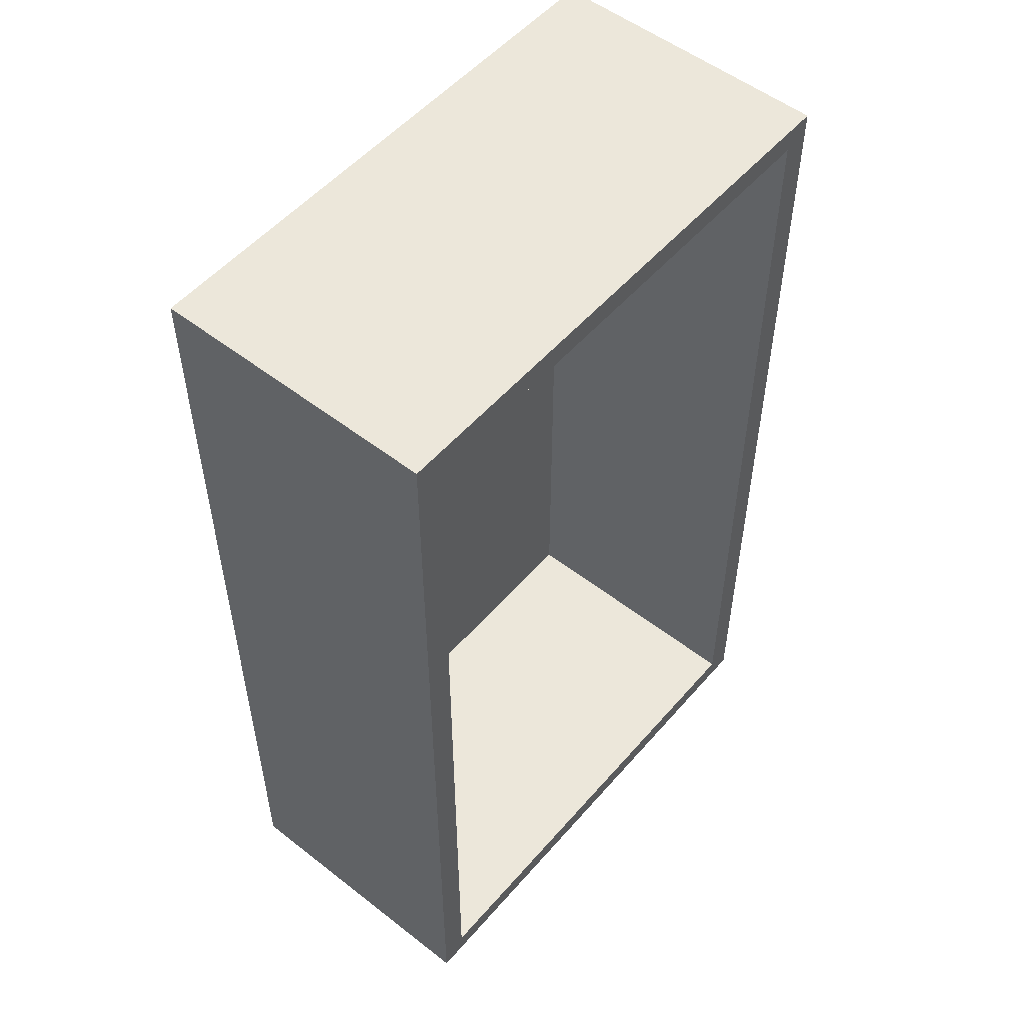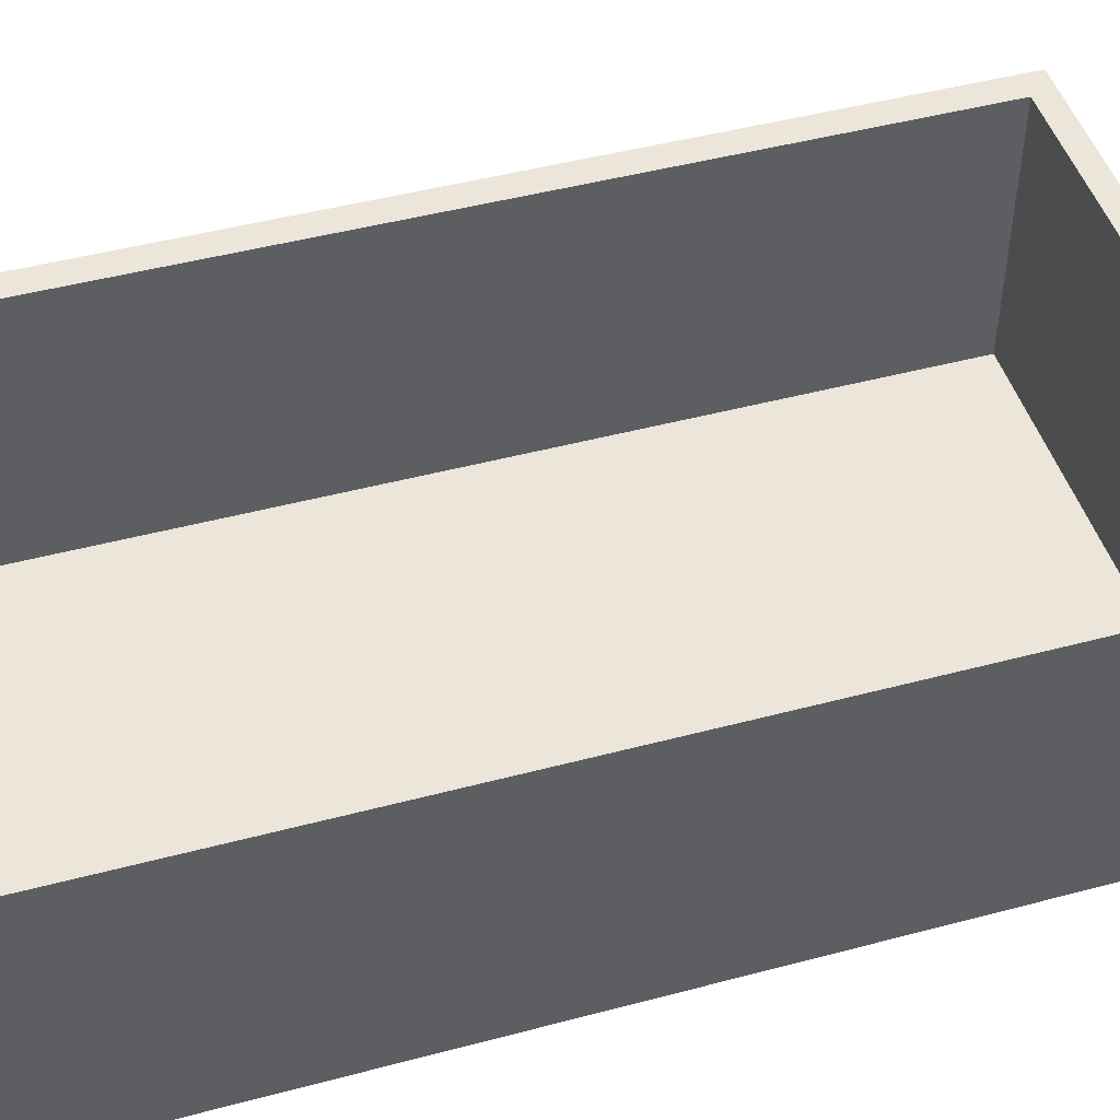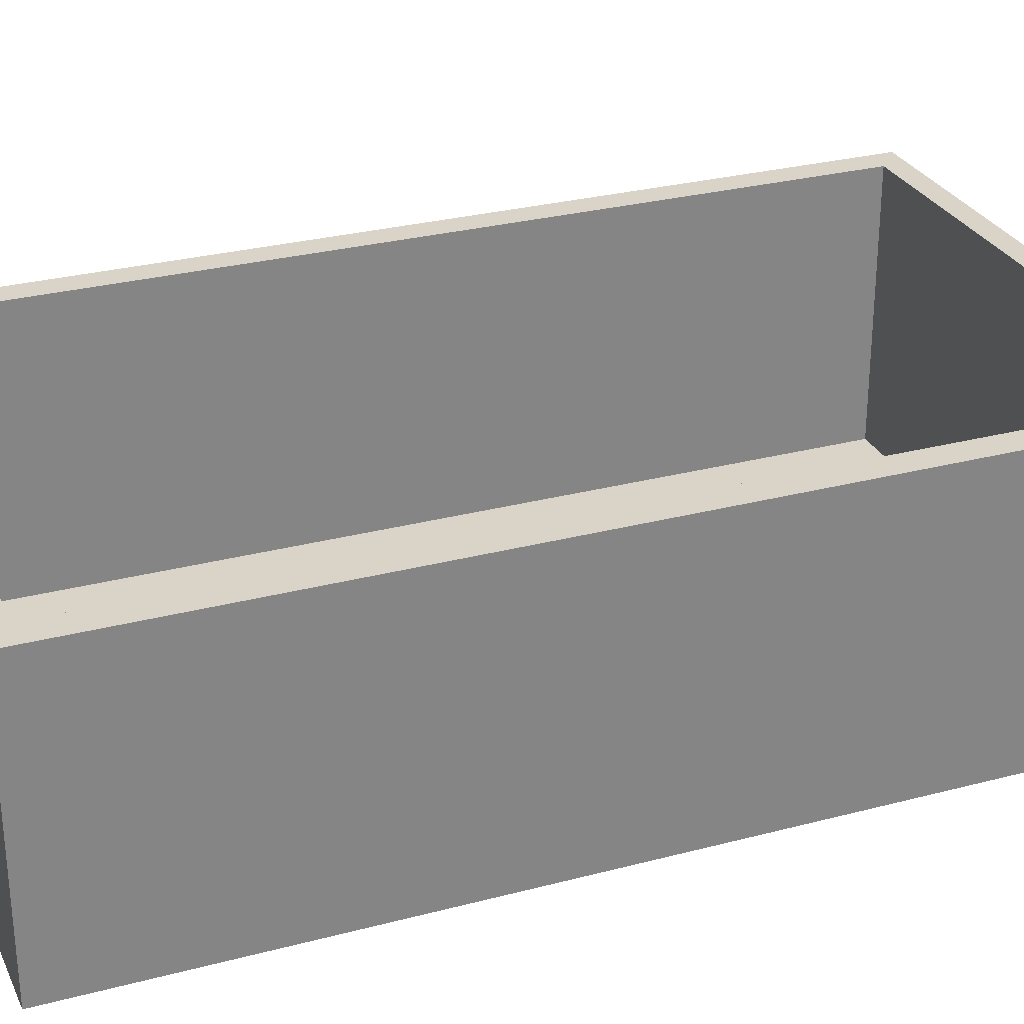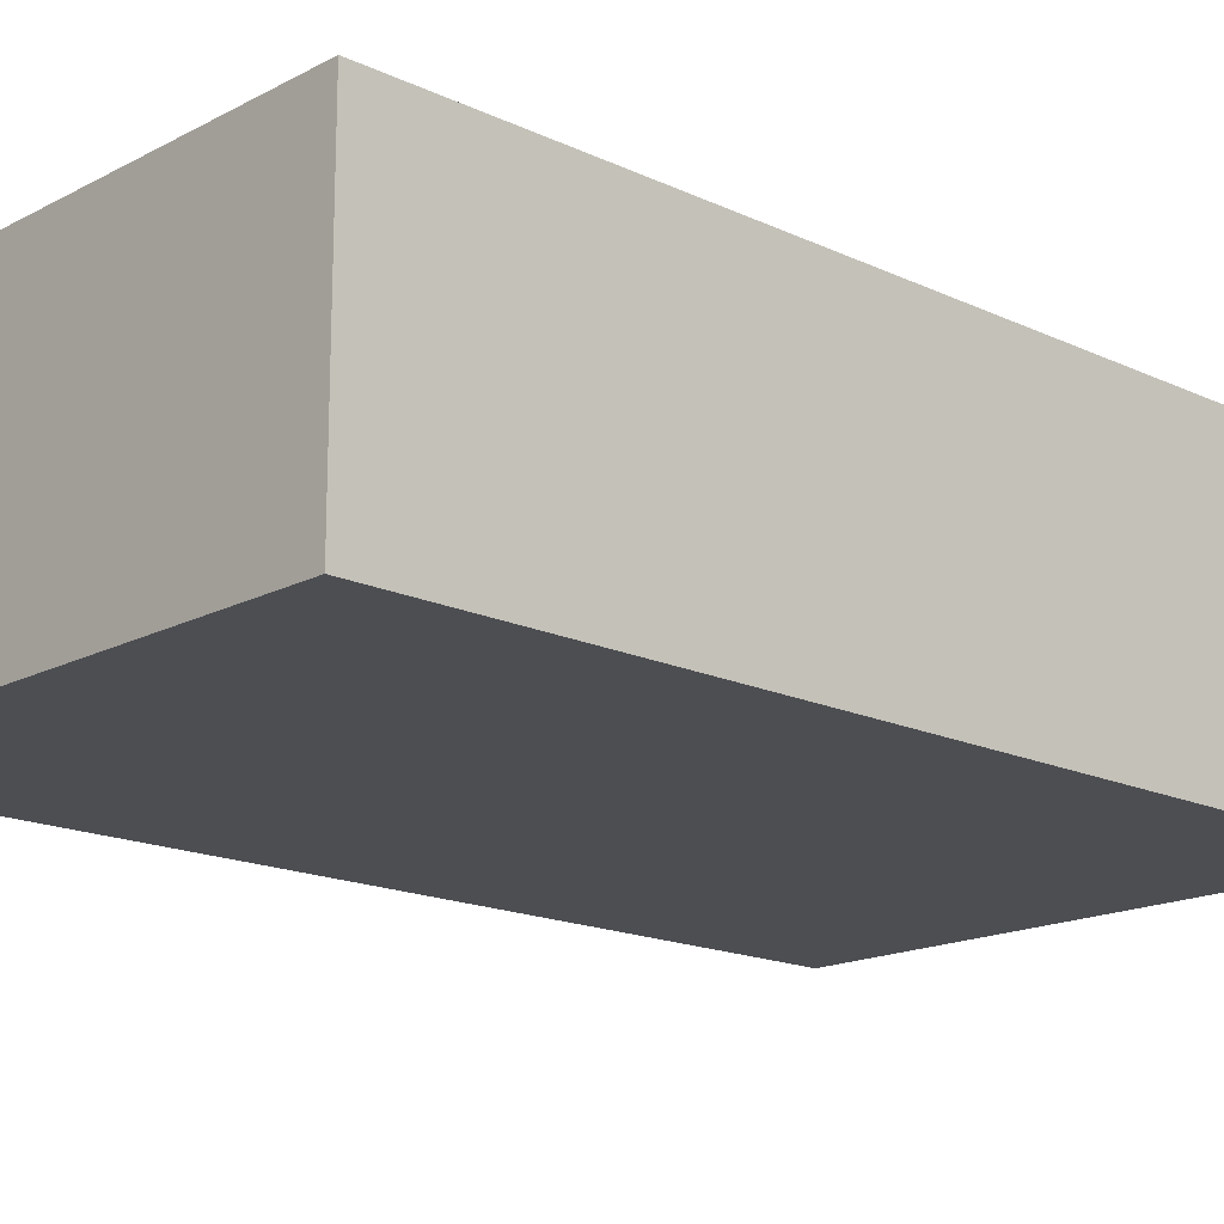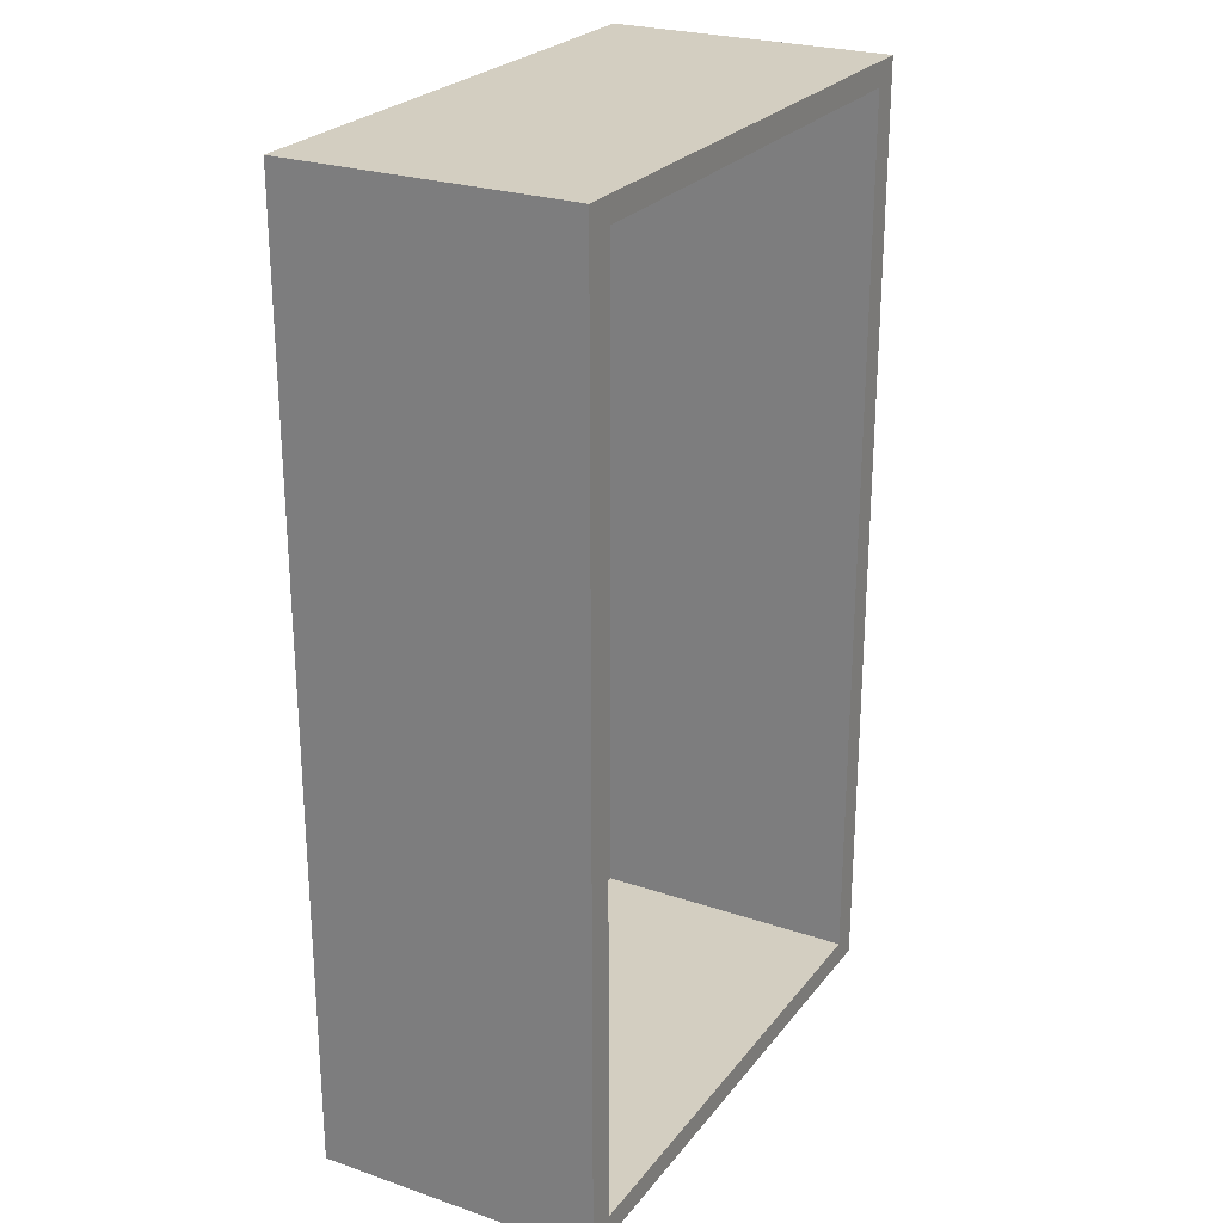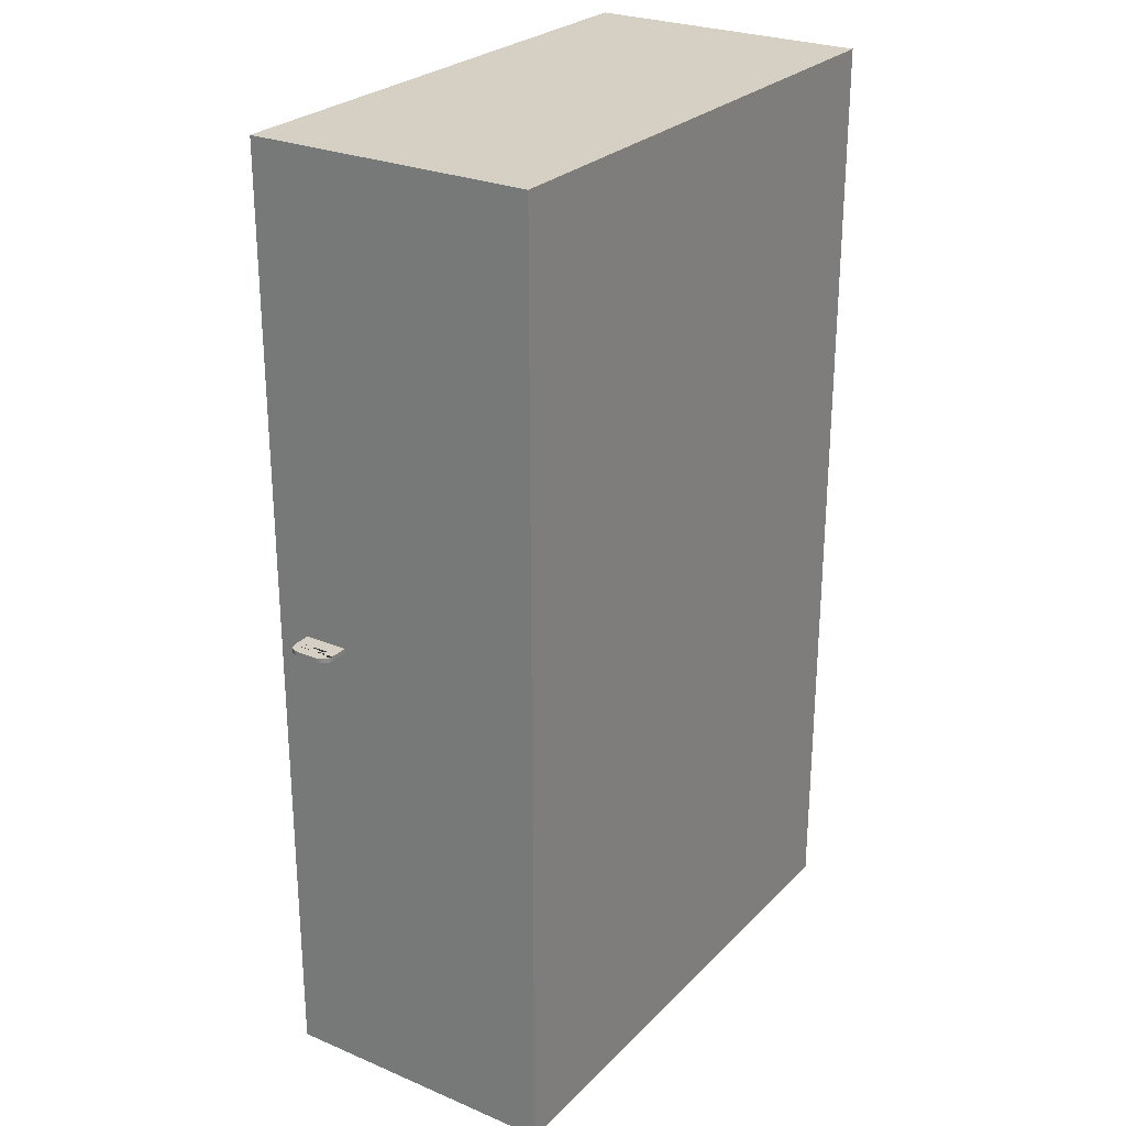
<metadata>
{"format":"obj","ext":"obj","renderer":"f3d","projection":"perspective","resolution":1024,"background":"white","views":[{"elev":53.2,"azim":129.8,"up":"+Z"},{"elev":47.4,"azim":73.3,"up":"+Y"},{"elev":28.5,"azim":68.4,"up":"+Y"},{"elev":-16.8,"azim":46.6,"up":"+Y"},{"elev":25.2,"azim":118.8,"up":"+Z"},{"elev":26.4,"azim":-56.4,"up":"+Z"}]}
</metadata>
<code>
g default
v -25.93 9.786 -0.2159
v -25.93 9.786 0.2159
v -26.49 9.786 0.2159
v -26.49 9.786 -0.2159
v -26.49 7.017 0.2159
v -26.49 7.017 -0.2159
v -25.93 7.017 0.2159
v -25.93 7.017 -0.2159
v -27.37 9.325 -0.2159
v -27.29 9.72 -0.2159
v -27.07 10.06 -0.2159
v -26.73 10.28 -0.2159
v -26.34 10.36 -0.2159
v -24.66 10.36 -0.2159
v -24.66 6.225 -0.2159
v -26.34 6.225 -0.2159
v -26.73 6.304 -0.2159
v -27.07 6.528 -0.2159
v -27.29 6.863 -0.2159
v -27.37 7.258 -0.2159
v -26.34 6.225 0.2159
v -24.66 6.225 0.2159
v -24.66 10.36 0.2159
v -26.34 10.36 0.2159
v -26.73 10.28 0.2159
v -27.07 10.06 0.2159
v -27.29 9.72 0.2159
v -27.37 9.325 0.2159
v -27.37 7.258 0.2159
v -27.29 6.863 0.2159
v -27.07 6.528 0.2159
v -26.73 6.304 0.2159
v -24.68 -13.34 44.35
v 27.37 -13.34 44.35
v -24.68 13.34 44.35
v 27.37 13.34 44.35
v -24.68 13.34 -44.35
v 27.37 13.34 -44.35
v -24.68 -13.34 -44.35
v 27.37 -13.34 -44.35
v -22.05 13.34 42.13
v 24.74 13.34 42.13
v 24.74 13.34 -42.13
v -22.05 13.34 -42.13
v -22.05 -12.24 42.13
v 24.74 -12.24 42.13
v 24.74 -12.24 -42.13
v -22.05 -12.24 -42.13
g Metal_box:pCube120
f 1 2 3 4
f 4 3 5 6
f 6 5 7 8
f 8 7 2 1
f 9 10 11 12 13 14 15 16 17 18 19 20 4 6 8 1
f 21 22 23 24 25 26 27 28 29 30 31 32 2 7 5 3
f 25 24 13 12
f 26 25 12 11
f 27 26 11 10
f 28 27 10 9
f 30 29 20 19
f 31 30 19 18
f 32 31 18 17
f 21 32 17 16
f 21 16 15 22
f 14 13 24 23
f 20 29 28 9
f 15 14 23 22
f 33 34 36 35
f 45 46 47 48
f 37 38 40 39
f 39 40 34 33
f 34 40 38 36
f 39 33 35 37
f 35 36 42 41
f 36 38 43 42
f 38 37 44 43
f 37 35 41 44
f 41 42 46 45
f 42 43 47 46
f 43 44 48 47
f 44 41 45 48

</code>
